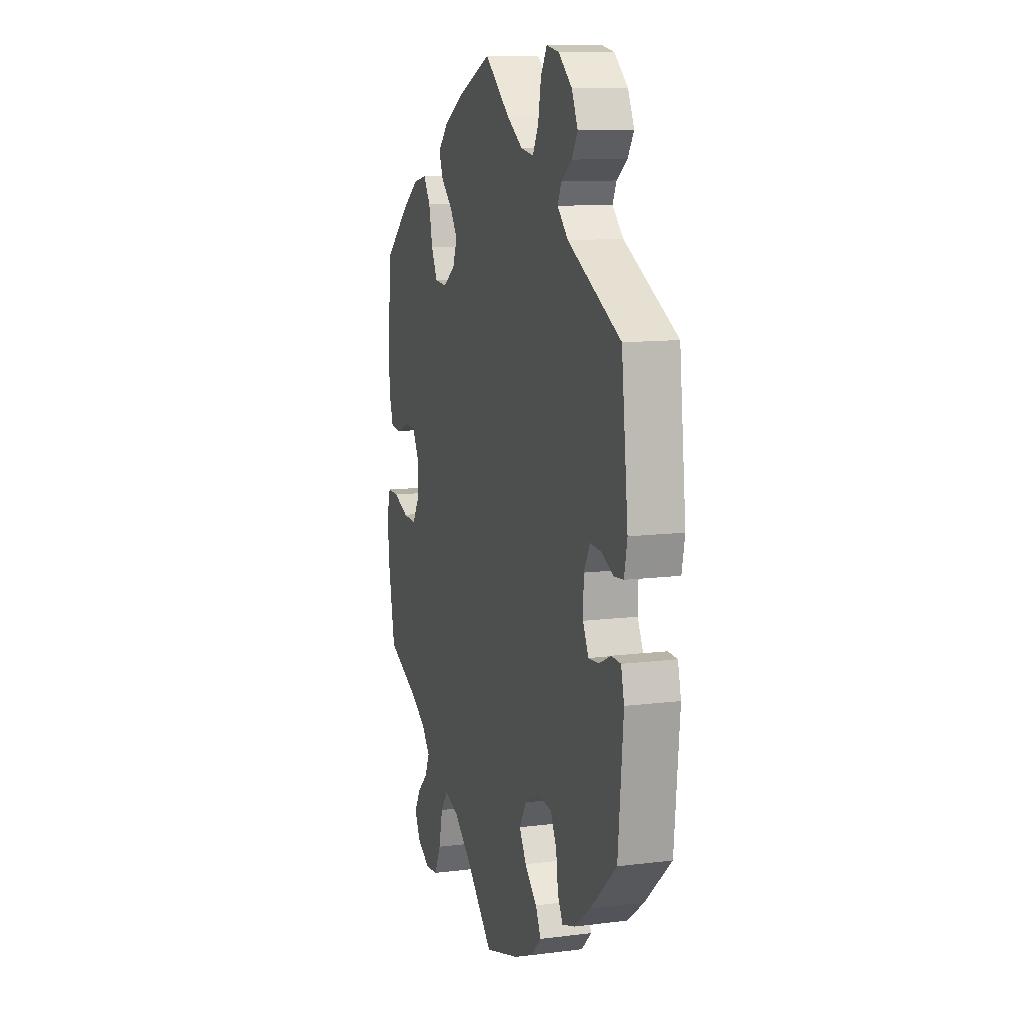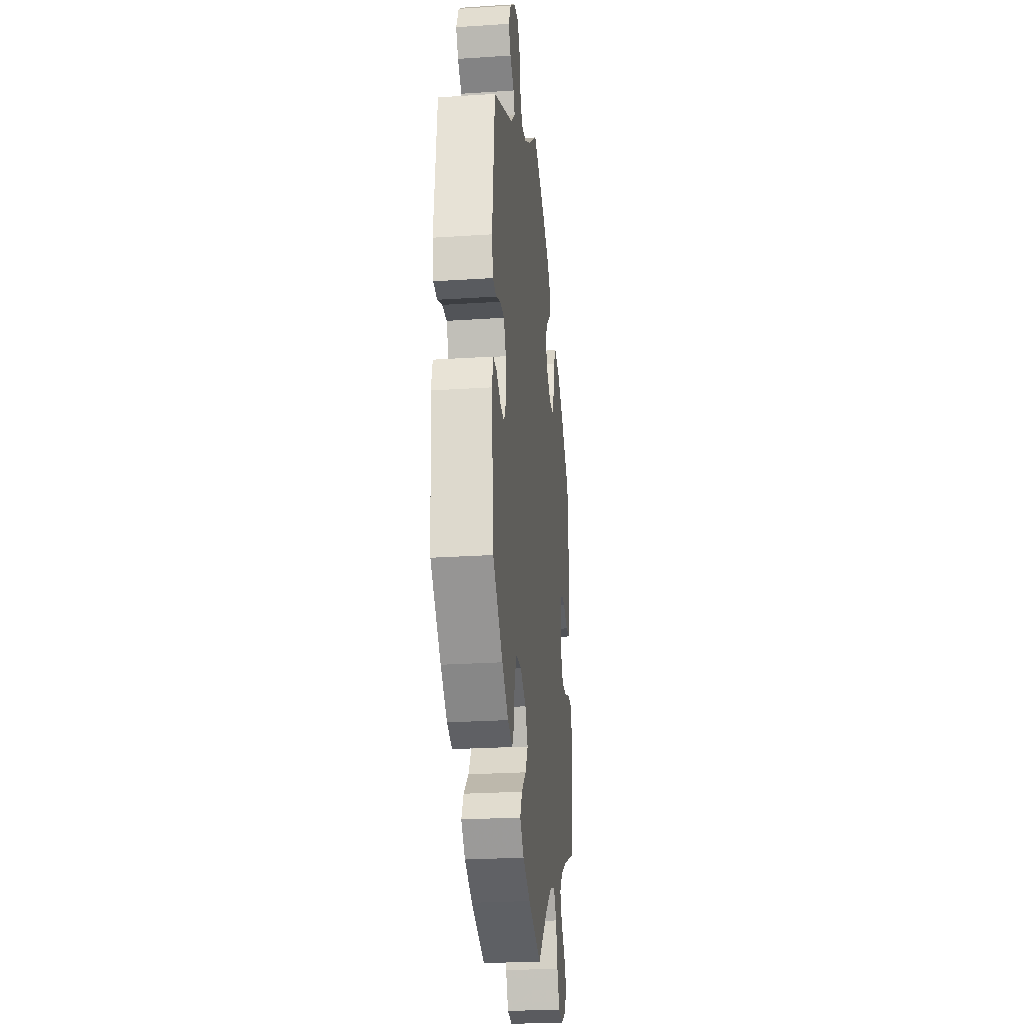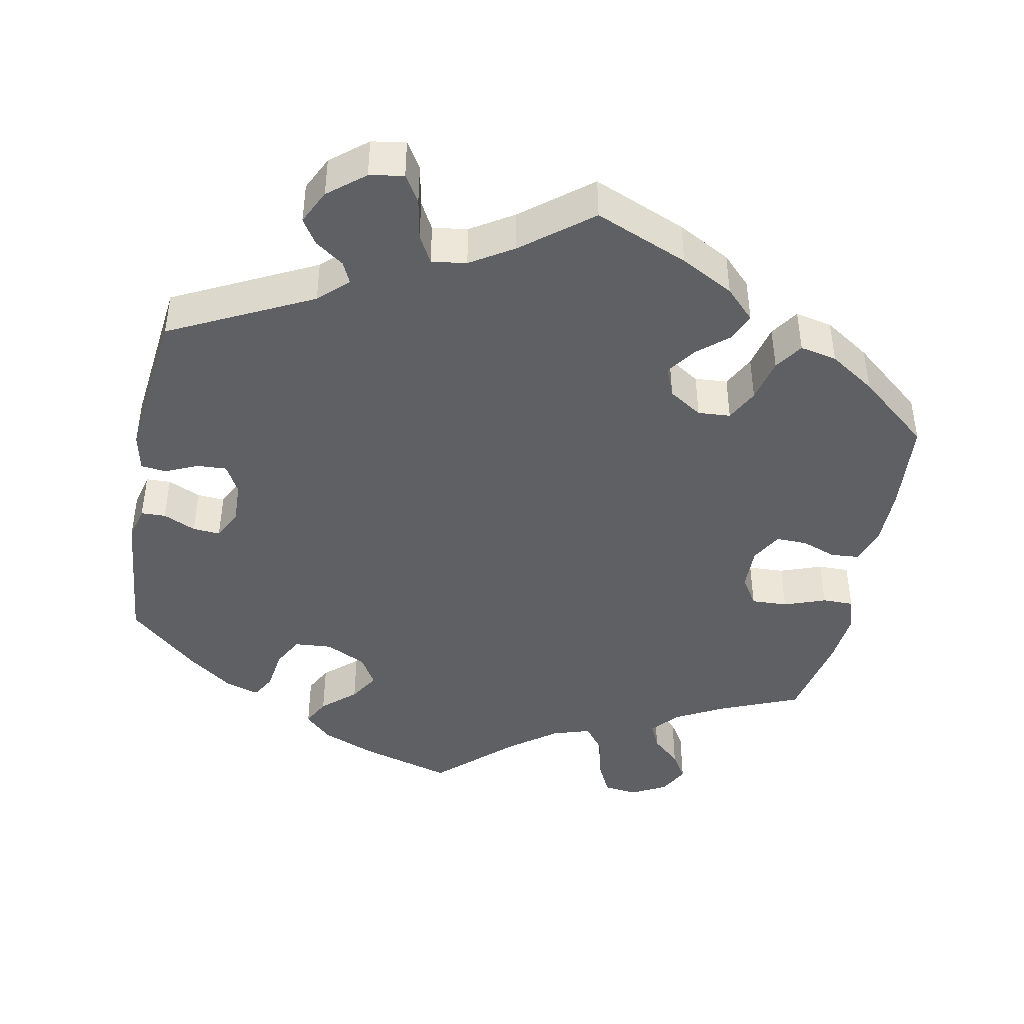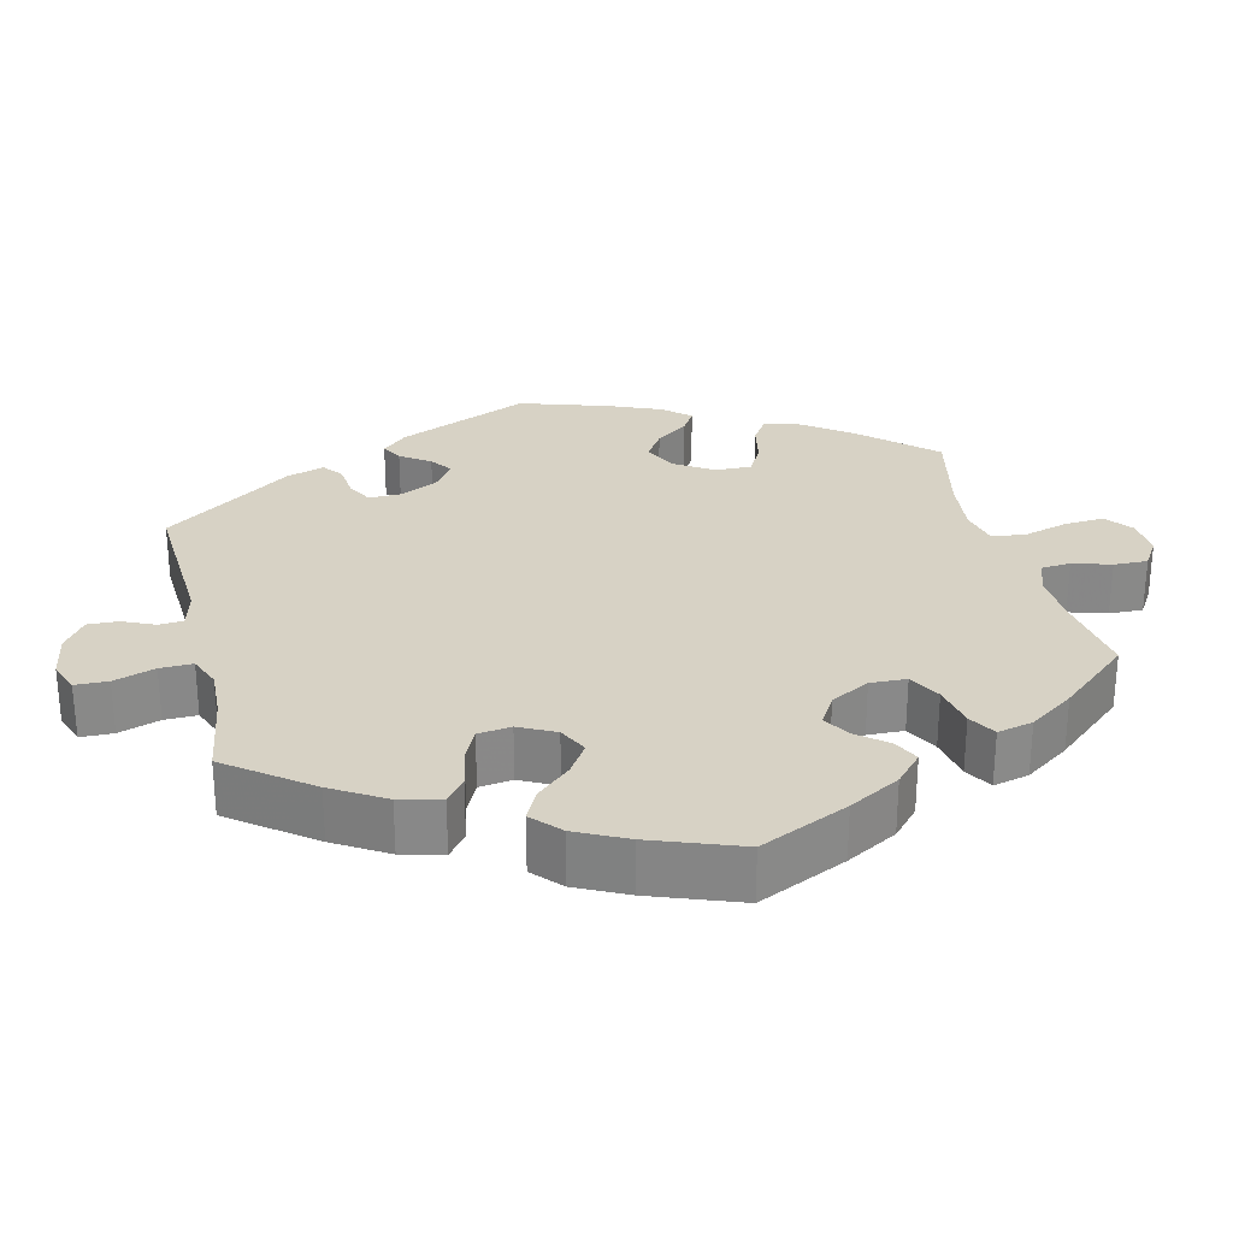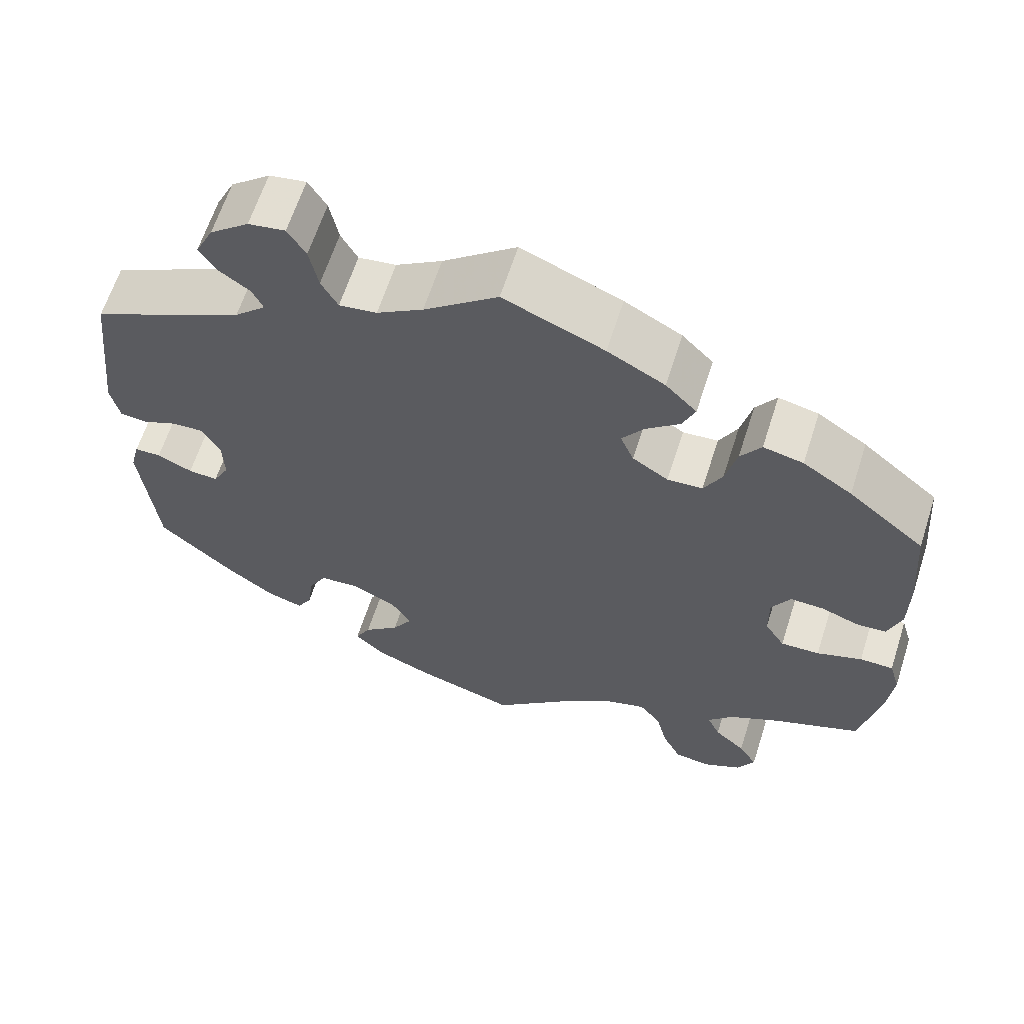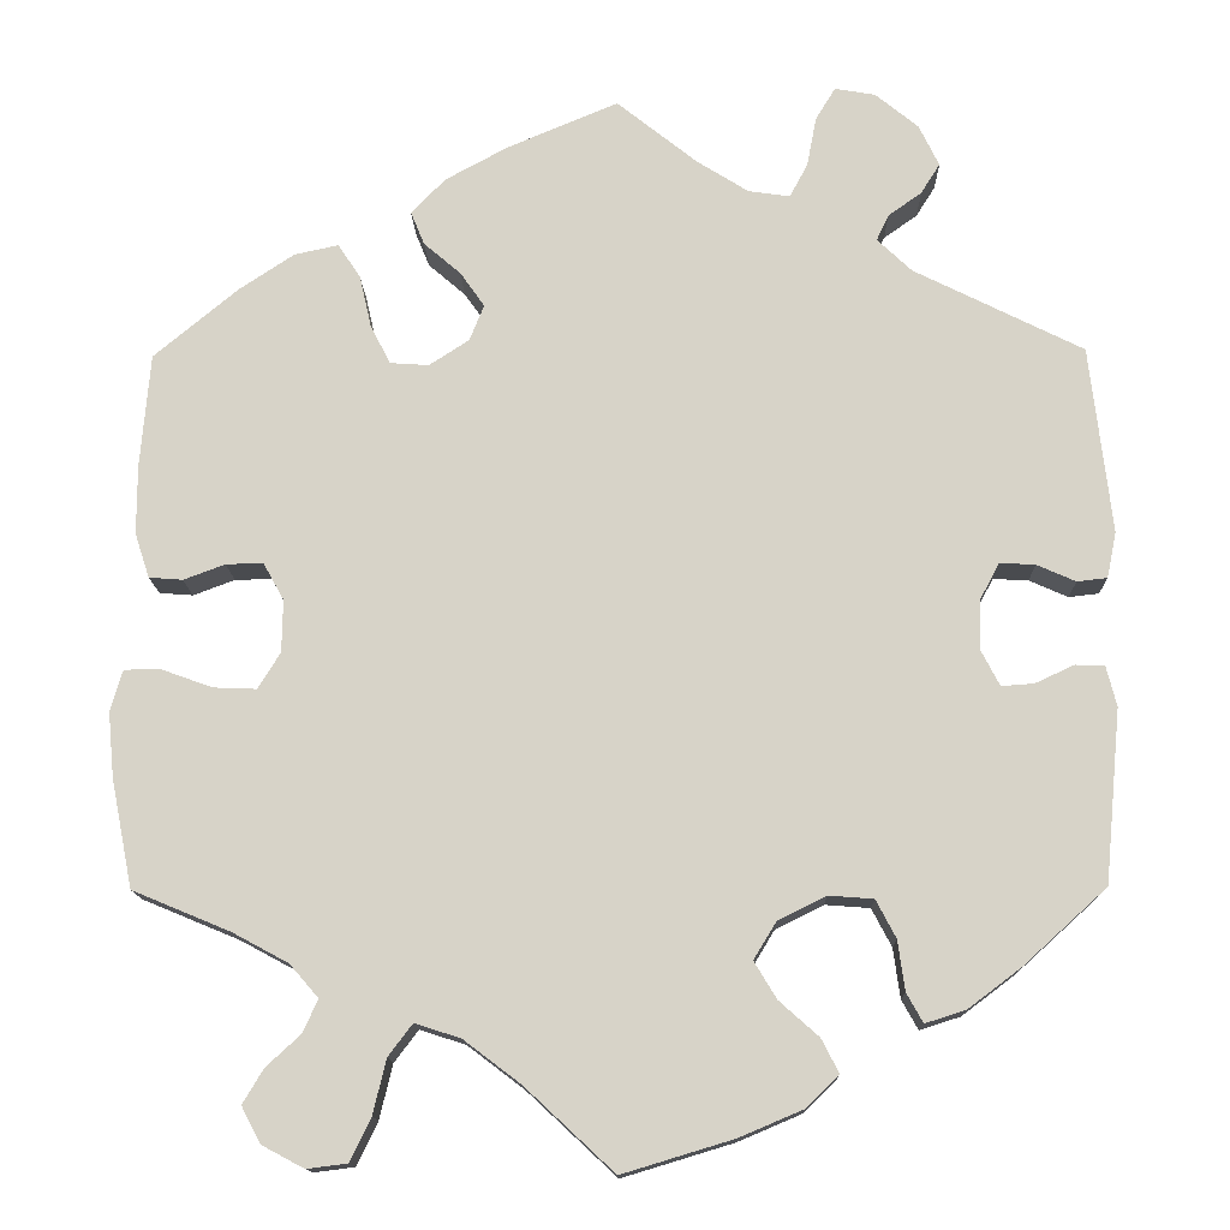
<metadata>
{"format":"obj","ext":"obj","renderer":"f3d","projection":"perspective","resolution":1024,"background":"white","views":[{"elev":11.5,"azim":-106.9,"up":"+Z"},{"elev":-26.1,"azim":-84.1,"up":"+Z"},{"elev":-43.0,"azim":-10.9,"up":"+Y"},{"elev":27.2,"azim":46.6,"up":"+Y"},{"elev":63.6,"azim":17.8,"up":"+Z"},{"elev":-14.1,"azim":-178.7,"up":"+Z"}]}
</metadata>
<code>
v 0.241 0.07 0.485
v -0.471 0.07 0.055
v -0.24 0.07 -0.513
v 0.407 0.07 -0.545
v -0.153 0.07 0.508
v -0.201 0.07 0.501
v -0.354 0.07 0.504
v -0.353 0.07 0.587
v -0.51 0.07 -0.061
v -0.341 0.07 0.408
v -0.408 0.07 0.016
v 0.444 0.07 0.061
v -0.556 0.07 -0.109
v 0.265 0.07 -0.557
v 0.285 0.07 0.345
v -0.332 0.07 -0.459
v 0.424 0.07 -0.357
v 0.171 0.07 0.327
v 0.383 0.07 -0.505
v 0.217 0.07 0.297
v 0 0.07 -0.62
v -0.174 0.07 -0.347
v 0 0.07 0.62
v 0.289 0.07 -0.607
v 0.169 0.07 -0.474
v 0.222 0.07 -0.457
v 0.569 0.07 -0.109
v 0.404 0.07 -0.084
v -0.256 0.07 0.636
v -0.376 0.07 0.539
v -0.301 0.07 0.446
v 0.154 0.07 0.369
v -0.233 0.07 0.598
v 0.336 0.07 -0.613
v -0.562 0.07 0.092
v -0.544 0.07 -0.062
v 0.359 0.07 -0.392
v 0.492 0.07 0.043
v 0.439 0.07 0.392
v -0.516 0.07 0.035
v 0.555 0.07 -0.061
v 0.548 0.07 0.098
v 0.454 0.07 -0.082
v 0.182 0.07 0.409
v 0.548 0.07 0.178
v -0.465 0.07 -0.082
v -0.537 0.07 -0.31
v -0.537 0.07 0.31
v -0.148 0.07 -0.39
v 0.299 0.07 0.406
v -0.303 0.07 0.628
v -0.305 0.07 -0.367
v 0.326 0.07 -0.43
v 0.103 0.07 -0.524
v 0.376 0.07 0.434
v -0.44 0.07 -0.398
v 0.262 0.07 0.3
v -0.315 0.07 0.476
v -0.174 0.07 -0.433
v -0.551 0.07 0.039
v 0.512 0.07 -0.061
v 0.385 0.07 -0.587
v 0.128 0.07 0.566
v 0.401 0.07 0.062
v 0.531 0.07 0.046
v 0.537 0.07 -0.31
v 0.25 0.07 -0.494
v 0.537 0.07 0.31
v 0.201 0.07 0.526
v -0.282 0.07 -0.323
v -0.094 0.07 0.545
v -0.427 0.07 -0.085
v -0.202 0.07 -0.55
v -0.129 0.07 -0.581
v 0.562 0.07 -0.184
v -0.22 0.07 -0.474
v -0.406 0.07 -0.044
v 0.225 0.07 0.446
v -0.313 0.07 -0.425
v -0.23 0.07 -0.319
v 0.378 0.07 -0.042
v 0.343 0.07 -0.468
v -0.222 0.07 0.54
v 0.325 0.07 0.445
v 0.377 0.07 0.019
v -0.379 0.07 -0.444
v -0.43 0.07 0.057
v 0.241 -0 0.485
v -0.471 -0 0.055
v -0.24 -0 -0.513
v 0.407 -0 -0.545
v -0.153 -0 0.508
v -0.201 -0 0.501
v -0.354 -0 0.504
v -0.353 -0 0.587
v -0.51 -0 -0.061
v -0.341 -0 0.408
v -0.408 -0 0.016
v 0.444 -0 0.061
v -0.556 -0 -0.109
v 0.265 -0 -0.557
v 0.285 -0 0.345
v -0.332 -0 -0.459
v 0.424 -0 -0.357
v 0.171 -0 0.327
v 0.383 -0 -0.505
v 0.217 -0 0.297
v 0 -0 -0.62
v -0.174 -0 -0.347
v 0 -0 0.62
v 0.289 -0 -0.607
v 0.169 -0 -0.474
v 0.222 -0 -0.457
v 0.569 -0 -0.109
v 0.404 -0 -0.084
v -0.256 -0 0.636
v -0.376 -0 0.539
v -0.301 -0 0.446
v 0.154 -0 0.369
v -0.233 -0 0.598
v 0.336 -0 -0.613
v -0.562 -0 0.092
v -0.544 -0 -0.062
v 0.359 -0 -0.392
v 0.492 -0 0.043
v 0.439 -0 0.392
v -0.516 -0 0.035
v 0.555 -0 -0.061
v 0.548 -0 0.098
v 0.454 -0 -0.082
v 0.182 -0 0.409
v 0.548 -0 0.178
v -0.465 -0 -0.082
v -0.537 -0 -0.31
v -0.537 -0 0.31
v -0.148 -0 -0.39
v 0.299 -0 0.406
v -0.303 -0 0.628
v -0.305 -0 -0.367
v 0.326 -0 -0.43
v 0.103 -0 -0.524
v 0.376 -0 0.434
v -0.44 -0 -0.398
v 0.262 -0 0.3
v -0.315 -0 0.476
v -0.174 -0 -0.433
v -0.551 -0 0.039
v 0.512 -0 -0.061
v 0.385 -0 -0.587
v 0.128 -0 0.566
v 0.401 -0 0.062
v 0.531 -0 0.046
v 0.537 -0 -0.31
v 0.25 -0 -0.494
v 0.537 -0 0.31
v 0.201 -0 0.526
v -0.282 -0 -0.323
v -0.094 -0 0.545
v -0.427 -0 -0.085
v -0.202 -0 -0.55
v -0.129 -0 -0.581
v 0.562 -0 -0.184
v -0.22 -0 -0.474
v -0.406 -0 -0.044
v 0.225 -0 0.446
v -0.313 -0 -0.425
v -0.23 -0 -0.319
v 0.378 -0 -0.042
v 0.343 -0 -0.468
v -0.222 -0 0.54
v 0.325 -0 0.445
v 0.377 -0 0.019
v -0.379 -0 -0.444
v -0.43 -0 0.057
f 15 50 84 55
f 57 15 55 39
f 69 1 78 44
f 69 44 32
f 71 23 63 69
f 5 71 69 32
f 6 5 32 18
f 51 29 33 83
f 51 83 6
f 8 51 6
f 58 7 30 8
f 31 58 8 6
f 10 31 6 18
f 2 40 60 35
f 87 2 35 48
f 11 87 48 10
f 13 36 9 46
f 13 46 72
f 47 13 72
f 56 47 72
f 86 56 72 77
f 52 79 16 86
f 70 52 86 77
f 73 3 76 59
f 73 59 49
f 54 21 74 73
f 25 54 73 49
f 26 25 49 22
f 34 24 14 67
f 4 62 34 67
f 82 19 4 67
f 53 82 67 26
f 37 53 26 22
f 27 75 66 17
f 43 61 41 27
f 28 43 27 17
f 81 28 17 37
f 42 65 38 12
f 42 12 64
f 45 42 64
f 57 39 68 45
f 11 10 18 20
f 80 70 77 11
f 85 81 37 22
f 64 85 22 80
f 80 11 20 57
f 45 64 80 57
f 142 171 137 102
f 126 142 102 144
f 131 165 88 156
f 119 131 156
f 156 150 110 158
f 119 156 158 92
f 105 119 92 93
f 170 120 116 138
f 93 170 138
f 93 138 95
f 95 117 94 145
f 93 95 145 118
f 105 93 118 97
f 122 147 127 89
f 135 122 89 174
f 97 135 174 98
f 133 96 123 100
f 159 133 100
f 159 100 134
f 159 134 143
f 164 159 143 173
f 173 103 166 139
f 164 173 139 157
f 146 163 90 160
f 136 146 160
f 160 161 108 141
f 136 160 141 112
f 109 136 112 113
f 154 101 111 121
f 154 121 149 91
f 154 91 106 169
f 113 154 169 140
f 109 113 140 124
f 104 153 162 114
f 114 128 148 130
f 104 114 130 115
f 124 104 115 168
f 99 125 152 129
f 151 99 129
f 151 129 132
f 132 155 126 144
f 107 105 97 98
f 98 164 157 167
f 109 124 168 172
f 167 109 172 151
f 144 107 98 167
f 144 167 151 132
f 45 132 129 42
f 42 129 152 65
f 65 152 125 38
f 38 125 99 12
f 12 99 151 64
f 64 151 172 85
f 85 172 168 81
f 81 168 115 28
f 28 115 130 43
f 43 130 148 61
f 61 148 128 41
f 41 128 114 27
f 27 114 162 75
f 75 162 153 66
f 66 153 104 17
f 17 104 124 37
f 37 124 140 53
f 53 140 169 82
f 82 169 106 19
f 19 106 91 4
f 4 91 149 62
f 62 149 121 34
f 34 121 111 24
f 24 111 101 14
f 14 101 154 67
f 67 154 113 26
f 26 113 112 25
f 25 112 141 54
f 54 141 108 21
f 21 108 161 74
f 74 161 160 73
f 73 160 90 3
f 3 90 163 76
f 76 163 146 59
f 59 146 136 49
f 49 136 109 22
f 22 109 167 80
f 80 167 157 70
f 70 157 139 52
f 52 139 166 79
f 79 166 103 16
f 16 103 173 86
f 86 173 143 56
f 56 143 134 47
f 47 134 100 13
f 13 100 123 36
f 36 123 96 9
f 9 96 133 46
f 46 133 159 72
f 72 159 164 77
f 77 164 98 11
f 11 98 174 87
f 87 174 89 2
f 2 89 127 40
f 40 127 147 60
f 60 147 122 35
f 35 122 135 48
f 48 135 97 10
f 10 97 118 31
f 31 118 145 58
f 58 145 94 7
f 7 94 117 30
f 30 117 95 8
f 8 95 138 51
f 51 138 116 29
f 29 116 120 33
f 33 120 170 83
f 83 170 93 6
f 6 93 92 5
f 5 92 158 71
f 71 158 110 23
f 23 110 150 63
f 63 150 156 69
f 69 156 88 1
f 1 88 165 78
f 78 165 131 44
f 44 131 119 32
f 32 119 105 18
f 18 105 107 20
f 20 107 144 57
f 57 144 102 15
f 15 102 137 50
f 50 137 171 84
f 84 171 142 55
f 55 142 126 39
f 39 126 155 68
f 68 155 132 45

</code>
